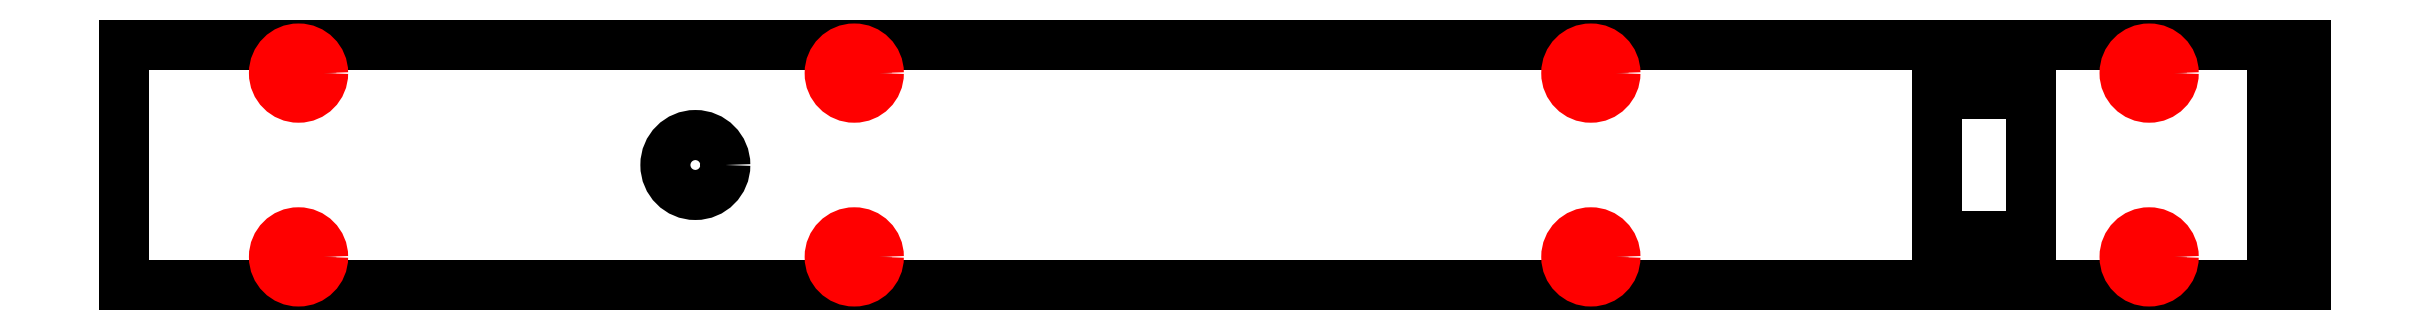
<metadata>
{"format":"dxf","ext":"dxf","renderer":"ezdxf+matplotlib","layout":"modelspace","background":"white","min_lineweight":24,"dpi":150}
</metadata>
<code>
0
SECTION
2
ENTITIES
0
LINE
8
1
10
133.9
20
15.91
11
-120.1
21
15.91
0
LINE
8
1
10
-120.1
20
15.91
11
-120.1
21
-12.11
0
LINE
8
1
10
-120.1
20
-12.11
11
133.9
21
-12.11
0
LINE
8
1
10
133.9
20
-12.11
11
133.9
21
15.91
0
CIRCLE
8
1
10
-99.82
20
12.6
40
1.49
0
CIRCLE
8
1
10
-35.12
20
12.6
40
1.49
0
CIRCLE
8
1
10
50.63
20
12.6
40
1.49
0
CIRCLE
8
1
10
115.6
20
12.6
40
1.49
0
LINE
8
1
10
129.9
20
-8.087
11
129.9
21
11.89
0
LINE
8
1
10
129.9
20
11.89
11
132.9
21
11.89
0
LINE
8
1
10
132.9
20
11.89
11
132.9
21
-8.087
0
LINE
8
1
10
132.9
20
-8.087
11
129.9
21
-8.087
0
LINE
8
1
10
90.89
20
-6.337
11
90.89
21
10.14
0
LINE
8
1
10
90.89
20
10.14
11
101.9
21
10.14
0
LINE
8
1
10
101.9
20
10.14
11
101.9
21
-6.337
0
LINE
8
1
10
101.9
20
-6.337
11
90.89
21
-6.337
0
CIRCLE
8
1
10
-53.62
20
1.902
40
3.49
0
CIRCLE
8
1
10
-99.82
20
-8.796
40
1.49
0
CIRCLE
8
1
10
-35.12
20
-8.796
40
1.49
0
CIRCLE
8
1
10
50.63
20
-8.796
40
1.49
0
CIRCLE
8
1
10
115.6
20
-8.796
40
1.49
0
CIRCLE
8
1
10
115.6
20
12.6
40
2.863
0
CIRCLE
8
1
10
50.63
20
12.6
40
2.863
0
CIRCLE
8
1
10
-35.12
20
12.6
40
2.863
0
CIRCLE
8
1
10
-99.82
20
12.6
40
2.863
0
CIRCLE
8
1
10
115.6
20
12.6
40
1.49
0
CIRCLE
8
1
10
50.63
20
12.6
40
1.49
0
CIRCLE
8
1
10
-35.12
20
12.6
40
1.49
0
CIRCLE
8
1
10
-99.82
20
12.6
40
1.49
0
CIRCLE
8
1
10
115.6
20
-8.796
40
2.863
0
CIRCLE
8
1
10
50.63
20
-8.796
40
2.863
0
CIRCLE
8
1
10
-35.12
20
-8.796
40
2.863
0
CIRCLE
8
1
10
-99.82
20
-8.796
40
2.863
0
CIRCLE
8
1
10
115.6
20
-8.796
40
1.49
0
CIRCLE
8
1
10
50.63
20
-8.796
40
1.49
0
CIRCLE
8
1
10
-35.12
20
-8.796
40
1.49
0
CIRCLE
8
1
10
-99.82
20
-8.796
40
1.49
0
ENDSEC
0
EOF

</code>
